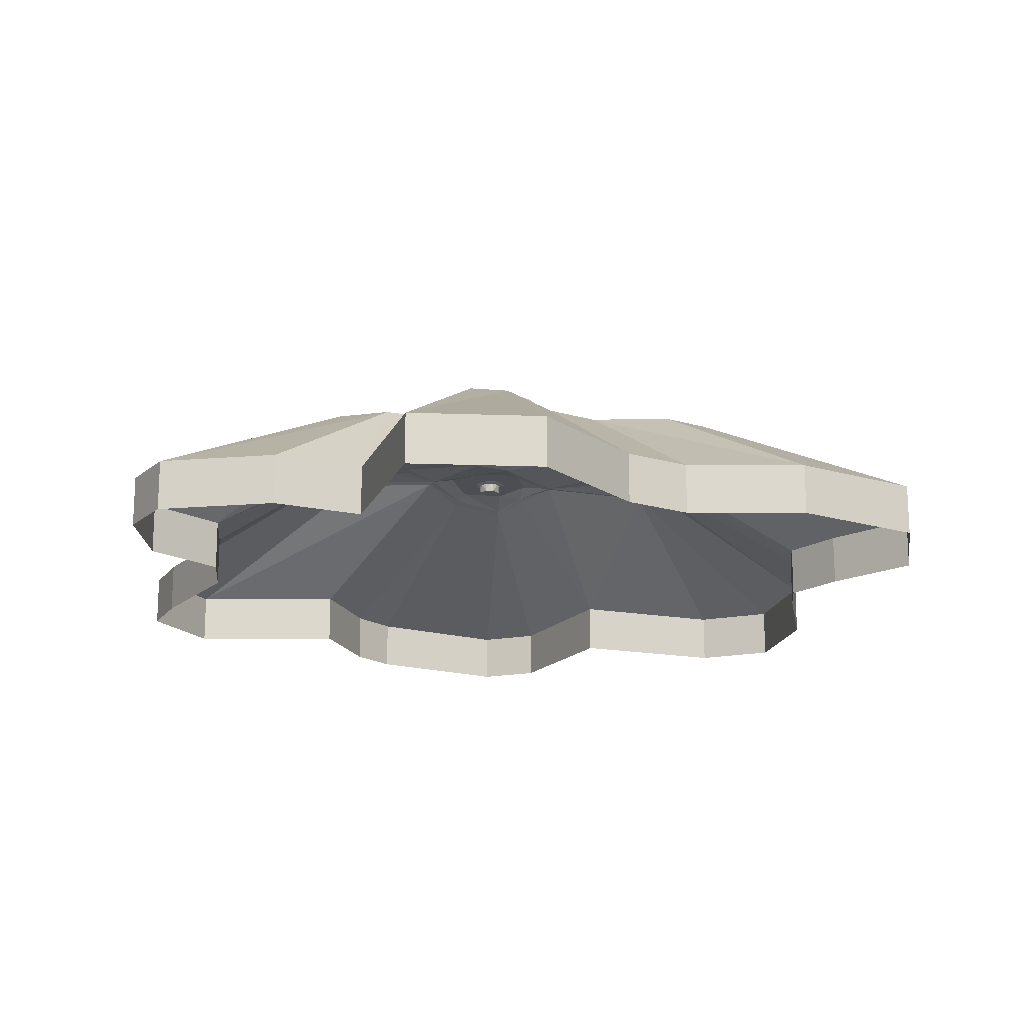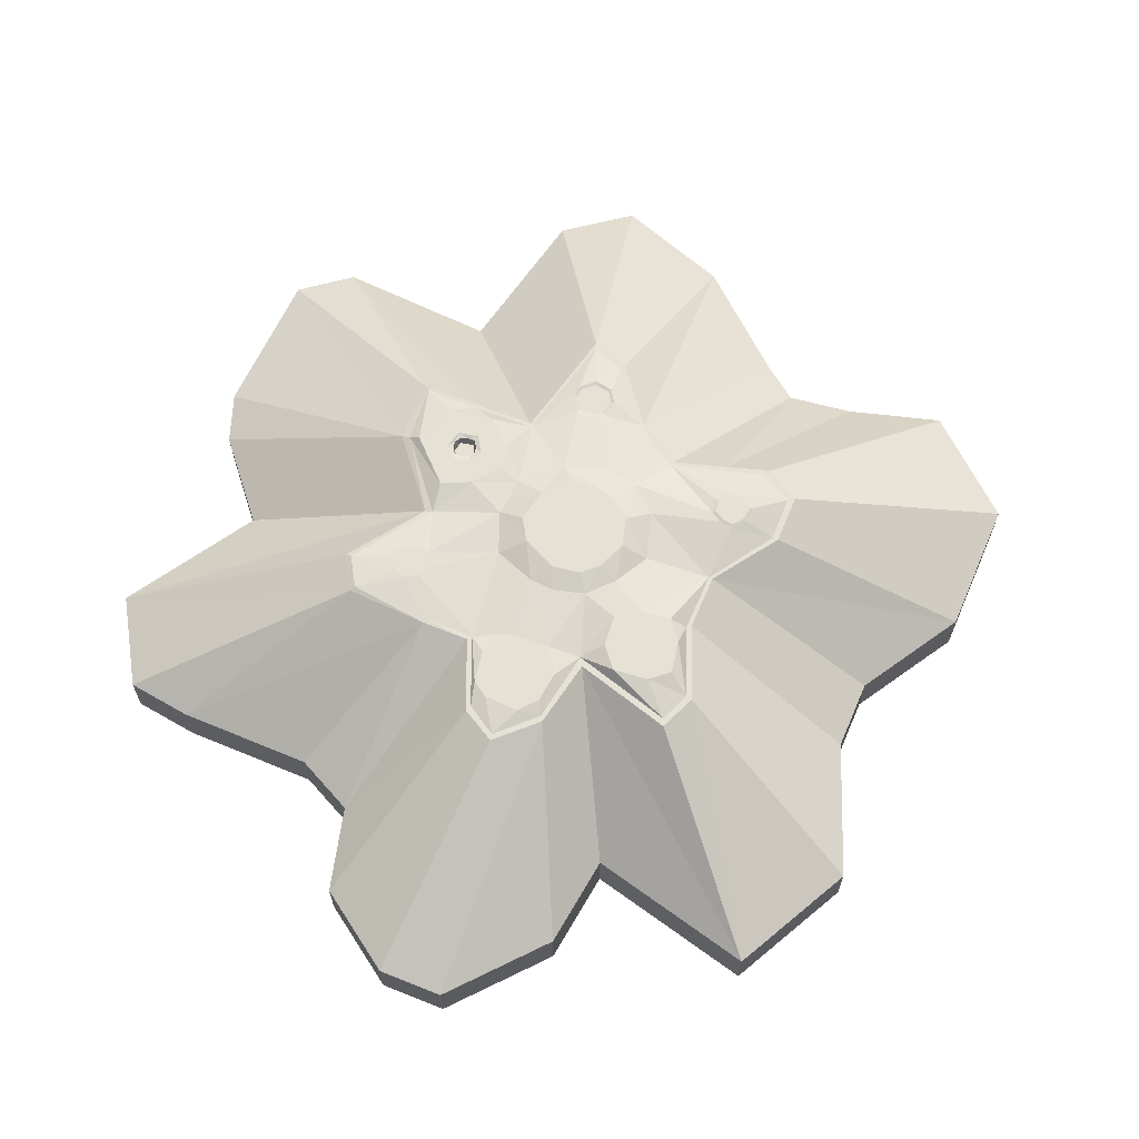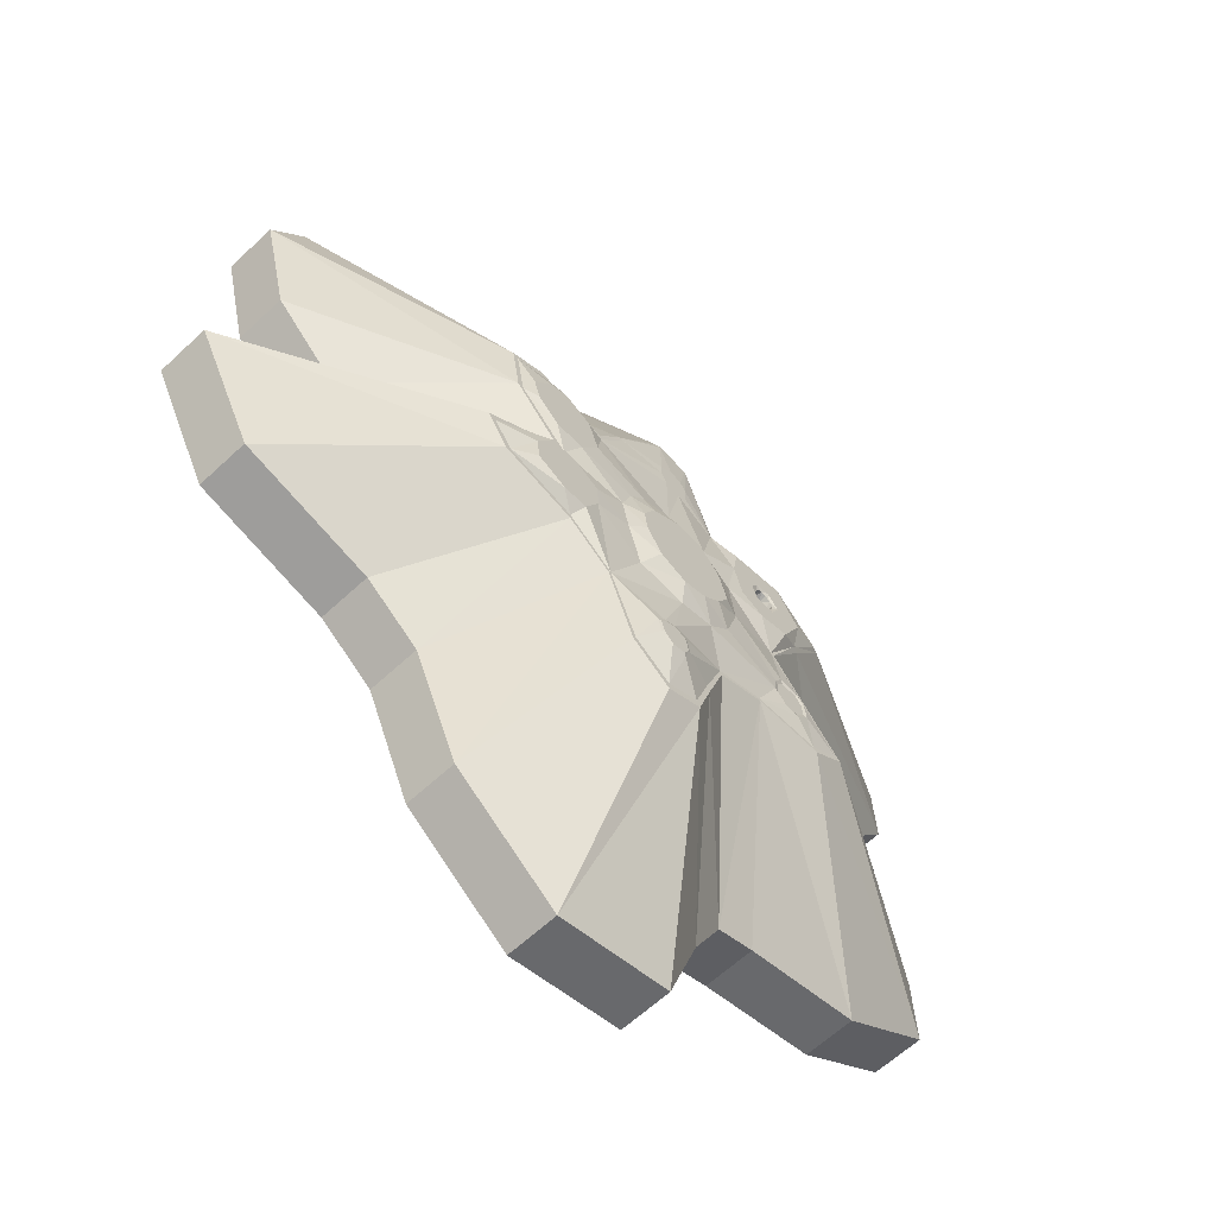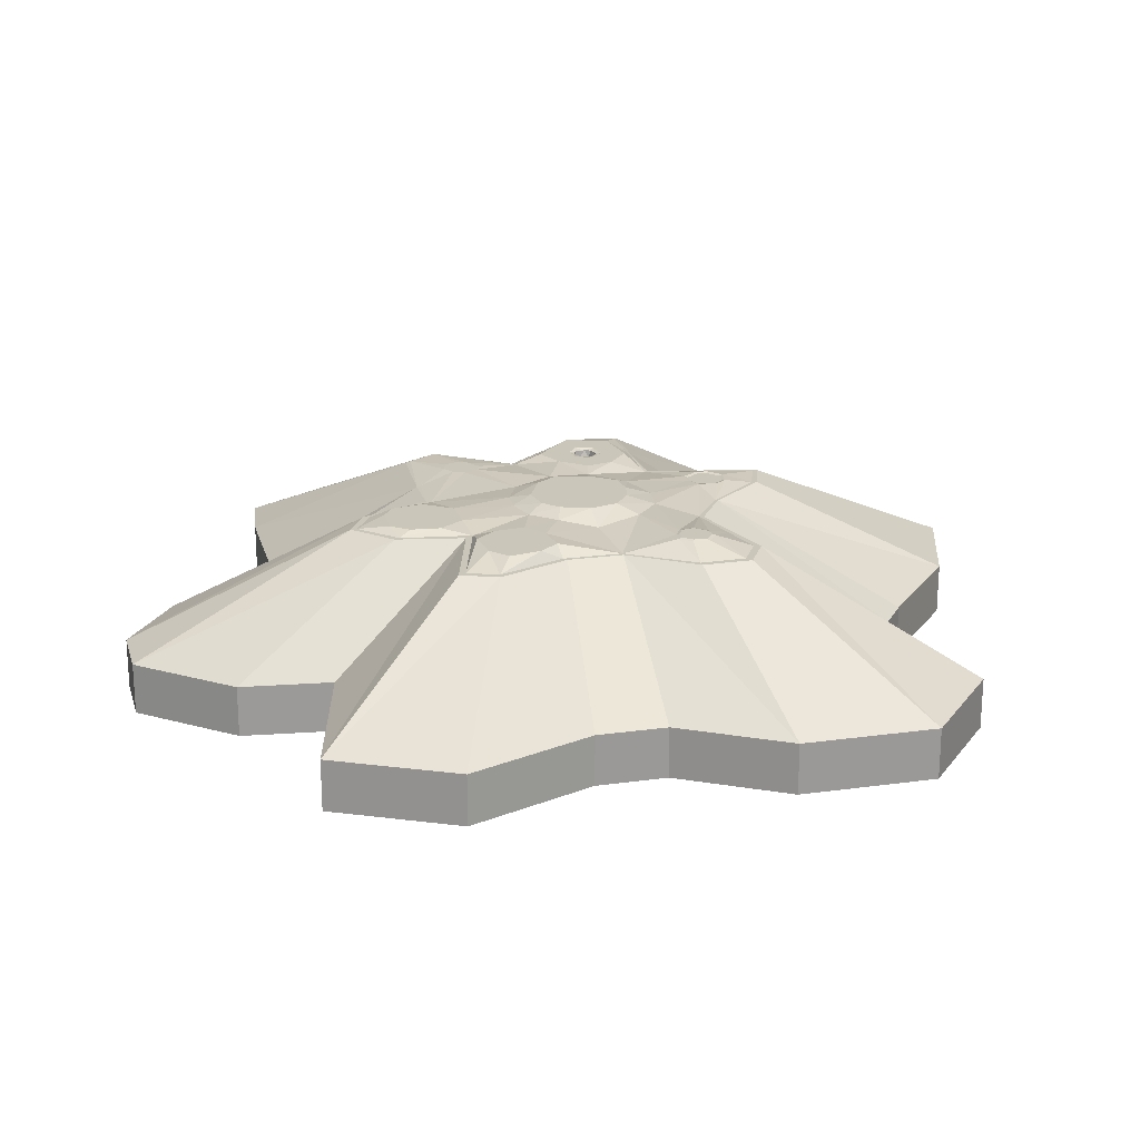
<metadata>
{"format":"obj","ext":"obj","renderer":"f3d","projection":"perspective","resolution":1024,"background":"white","views":[{"elev":-17.4,"azim":113.5,"up":"+Y"},{"elev":64.7,"azim":77.7,"up":"+Y"},{"elev":-62.5,"azim":133.4,"up":"+Z"},{"elev":21.1,"azim":130.5,"up":"+Y"}]}
</metadata>
<code>
v  -327.6 550 -3.835e+04
v  81.02 550 -3.832e+04
v  -288.2 574.5 -3.84e+04
v  -843.1 -514 -3.598e+04
v  -645.2 550 -3.924e+04
v  -1469 -514 -3.745e+04
v  -1559 550 -3.917e+04
v  -2505 -514 -3.734e+04
v  -3031 -514 -3.748e+04
v  1806 -514 -4.34e+04
v  1806 -1036 -4.34e+04
v  1308 -514 -4.453e+04
v  2391 -1036 -4.298e+04
v  2391 -514 -4.298e+04
v  3771 -1036 -4.264e+04
v  3771 -514 -4.264e+04
v  4411 -1036 -4.142e+04
v  4411 -514 -4.142e+04
v  420.1 550 -4.267e+04
v  450.9 550 -4.272e+04
v  31.92 550 -4.293e+04
v  740.1 550 -4.196e+04
v  717.5 550 -4.193e+04
v  1206 550 -4.163e+04
v  1208 550 -4.157e+04
v  1933 550 -4.139e+04
v  -1860 550 -4.16e+04
v  -1898 550 -4.164e+04
v  -2172 550 -4.139e+04
v  -1155 550 -4.168e+04
v  -1147 550 -4.166e+04
v  -654 550 -4.188e+04
v  -634.8 550 -4.184e+04
v  -446.7 550 -4.235e+04
v  -1517 581.9 -3.925e+04
v  -613.4 567.3 -3.932e+04
v  -2042 566.1 -3.955e+04
v  -2110 539 -3.952e+04
v  -1710 580.5 -3.999e+04
v  -1775 550 -3.999e+04
v  1623 550 -3.922e+04
v  2814 -514 -3.754e+04
v  3739 -514 -3.789e+04
v  1981 -514 -3.784e+04
v  863.6 550 -3.938e+04
v  589.7 550 -3.898e+04
v  545.2 554.8 -3.9e+04
v  59.23 574.5 -3.838e+04
v  -1422 550 -4.052e+04
v  -1384 550 -4.052e+04
v  -2226 550 -4.14e+04
v  -4417 -514 -4.233e+04
v  -3416 -514 -4.305e+04
v  1981 -1036 -3.784e+04
v  1397 -1036 -3.752e+04
v  1397 -514 -3.752e+04
v  616 -1036 -3.64e+04
v  616 -514 -3.64e+04
v  3109 -514 -4.027e+04
v  3109 -1036 -4.027e+04
v  3809 -514 -3.963e+04
v  3809 -1036 -3.963e+04
v  4107 -1036 -3.843e+04
v  164.8 -514 -3.591e+04
v  1981 550 -3.939e+04
v  4107 -514 -3.843e+04
v  1922 550 -3.942e+04
v  1584 550 -3.928e+04
v  -2118 -514 -4.337e+04
v  -2118 -1036 -4.337e+04
v  -1701 -1036 -4.351e+04
v  -1701 -514 -4.351e+04
v  -1397 -514 -4.41e+04
v  -479.6 550 -4.241e+04
v  -342.2 550 -4.285e+04
v  -304.7 550 -4.278e+04
v  -3272 -514 -4.032e+04
v  -4280 -1036 -3.905e+04
v  -4280 -514 -3.905e+04
v  -3272 -1036 -4.032e+04
v  -4387 -514 -4.15e+04
v  -4387 -1036 -4.15e+04
v  3739 -1036 -3.789e+04
v  2814 -1036 -3.754e+04
v  164.8 -1036 -3.591e+04
v  -843.1 -1036 -3.598e+04
v  32.04 550 -4.302e+04
v  172.2 -514 -4.534e+04
v  1402 550 -4.045e+04
v  2205 550 -4.11e+04
v  2121 550 -4.111e+04
v  1897 550 -3.994e+04
v  1835 550 -3.994e+04
v  -4417 -1036 -4.233e+04
v  -3416 -1036 -4.305e+04
v  -1397 -1036 -4.41e+04
v  -1073 -1036 -4.504e+04
v  -1073 -514 -4.504e+04
v  172.2 -1036 -4.534e+04
v  1308 -1036 -4.453e+04
v  1981 550 -4.144e+04
v  1302 550 -4.045e+04
v  -4248 -514 -3.841e+04
v  843.1 550 -3.944e+04
v  -4248 -1036 -3.841e+04
v  -3031 -1036 -3.748e+04
v  -1469 -1036 -3.745e+04
v  -2505 -1036 -3.734e+04
o n0b0
g n0b0
f 1 2 3
f 2 1 4
f 5 4 1
f 4 5 6
f 7 6 5
f 6 7 8
f 9 8 7
f 10 11 12
f 11 10 13
f 14 13 10
f 13 14 15
f 16 15 14
f 15 16 17
f 18 17 16
f 19 20 21
f 20 19 22
f 23 22 19
f 22 23 24
f 25 24 23
f 24 25 26
f 27 28 29
f 28 27 30
f 31 30 27
f 30 31 32
f 33 32 31
f 32 33 34
f 35 5 36
f 5 35 7
f 37 7 35
f 7 37 38
f 39 38 37
f 38 39 40
f 41 42 43
f 42 41 44
f 45 44 41
f 44 45 46
f 47 46 45
f 46 47 48
f 22 12 20
f 12 22 10
f 24 10 22
f 10 24 14
f 16 14 24
f 29 49 50
f 49 29 51
f 28 51 29
f 51 28 52
f 53 52 28
f 44 54 42
f 54 44 55
f 56 55 44
f 55 56 57
f 58 57 56
f 59 17 18
f 17 59 60
f 61 60 59
f 60 61 62
f 63 62 61
f 46 56 44
f 56 46 58
f 2 58 46
f 58 2 64
f 4 64 2
f 65 43 66
f 43 65 41
f 67 41 65
f 41 67 68
f 69 70 53
f 70 69 71
f 72 71 69
f 71 72 73
f 74 73 72
f 73 74 75
f 76 75 74
f 75 76 21
f 32 72 30
f 72 32 74
f 34 74 32
f 74 34 76
f 77 78 79
f 78 77 80
f 81 80 77
f 80 81 82
f 40 77 79
f 77 40 49
f 39 49 40
f 49 39 50
f 42 83 43
f 83 42 84
f 54 84 42
f 30 53 28
f 53 30 69
f 72 69 30
f 51 77 49
f 77 51 81
f 52 81 51
f 64 57 58
f 57 64 85
f 86 85 64
f 20 87 21
f 87 20 88
f 12 88 20
f 89 90 91
f 90 89 18
f 59 18 89
f 92 89 93
f 89 92 59
f 61 59 92
f 53 94 52
f 94 53 95
f 70 95 53
f 73 96 71
f 96 73 97
f 98 97 73
f 12 99 88
f 99 12 100
f 11 100 12
f 90 101 91
f 101 90 18
f 26 101 24
f 101 26 91
f 101 16 24
f 16 101 18
f 102 89 91
f 89 102 93
f 67 92 93
f 92 67 65
f 66 92 65
f 92 66 61
f 3 5 1
f 5 3 36
f 7 103 9
f 103 7 38
f 38 79 103
f 79 38 40
f 48 2 46
f 2 48 3
f 68 45 41
f 45 68 104
f 98 75 88
f 75 98 73
f 87 75 21
f 75 87 88
f 9 105 106
f 105 9 103
f 6 107 86
f 107 6 8
f 4 86 64
f 86 4 6
f 43 63 66
f 63 43 83
f 78 103 79
f 103 78 105
f 81 94 82
f 94 81 52
f 8 106 108
f 106 8 9
f 88 97 98
f 97 88 99
f 104 47 45
f 108 107 8
f 66 63 61
v  456.7 712.8 -4.064e+04
v  666.3 644.6 -4.064e+04
v  423.9 712.8 -4.086e+04
v  558 644.6 -4.034e+04
v  331.3 712.8 -4.038e+04
v  392.5 644.6 -4.013e+04
v  -5.164 712.8 -4.018e+04
v  8.815 601.7 -3.988e+04
v  -425.5 628 -3.999e+04
v  -147.1 600 -3.918e+04
v  -613.4 567.3 -3.932e+04
v  -244.6 600 -3.912e+04
v  -254.5 600 -3.894e+04
v  -634.8 550 -4.184e+04
v  57.33 660 -4.212e+04
v  -90.49 660 -4.218e+04
v  -437 644.6 -4.142e+04
v  -1327 600 -4.13e+04
v  -668 644.6 -4.117e+04
v  -1341 600 -4.114e+04
v  -795.1 644.6 -4.075e+04
v  -1423 600 -4.102e+04
v  -1384 550 -4.052e+04
v  -1632 600 -4.103e+04
v  -1717 600 -4.111e+04
v  14.55 600 -3.915e+04
v  843.1 550 -3.944e+04
v  76.5 600 -3.903e+04
v  545.2 554.8 -3.9e+04
v  72.34 600 -3.89e+04
v  59.23 574.5 -3.838e+04
v  -51.15 600 -3.88e+04
v  -288.2 574.5 -3.84e+04
v  -183.7 600 -3.883e+04
v  -1707 650 -3.972e+04
v  -2042 566.1 -3.955e+04
v  -1449 650 -3.934e+04
v  -1710 580.5 -3.999e+04
v  -1500 650 -4.013e+04
v  -1176 650 -4.021e+04
v  -739.4 628 -4.025e+04
v  -915.8 650 -4.01e+04
v  -822.5 650 -3.977e+04
v  1124 650 -4.143e+04
v  717.5 550 -4.193e+04
v  978.1 650 -4.115e+04
v  1208 550 -4.157e+04
v  1381 650 -4.144e+04
v  1933 550 -4.139e+04
v  1694 650 -4.13e+04
v  1719 650 -4.105e+04
v  591.9 644.6 -4.098e+04
v  984 650 -4.087e+04
v  394.6 597.8 -4.135e+04
v  -73.22 644.6 -4.15e+04
v  178 660 -4.218e+04
v  -875.3 650 -3.945e+04
v  -1517 581.9 -3.925e+04
v  1137 600 -4.016e+04
v  1302 550 -4.045e+04
v  1448 600 -4.016e+04
v  1835 550 -3.994e+04
v  1682 600 -3.995e+04
v  1747 600 -3.972e+04
v  -510.4 712.8 -4.045e+04
v  -278.8 712.8 -4.019e+04
v  -122.5 660 -4.235e+04
v  -446.7 550 -4.235e+04
v  -63.58 660 -4.249e+04
v  -304.7 550 -4.278e+04
v  31.92 550 -4.293e+04
v  98.63 660 -4.253e+04
v  420.1 550 -4.267e+04
v  225.6 660 -4.243e+04
v  266.5 660 -4.227e+04
v  1258 650 -4.071e+04
v  -1860 550 -4.16e+04
v  -1611 600 -4.143e+04
v  -1147 550 -4.166e+04
v  -1744 600 -4.129e+04
v  -2172 550 -4.139e+04
v  932.6 600 -3.984e+04
v  1050 600 -3.951e+04
v  -1455 600 -4.143e+04
v  1352 600 -3.936e+04
v  1584 550 -3.928e+04
v  1534 600 -3.943e+04
v  1922 550 -3.942e+04
v  1542 650 -4.074e+04
v  2121 550 -4.111e+04
v  249 712.8 -4.112e+04
v  -41.94 712.8 -4.123e+04
v  -298.8 712.8 -4.115e+04
v  -483.2 712.8 -4.099e+04
v  -607.7 712.8 -4.077e+04
o n1b1
g n1b1
f 109 110 111
f 110 109 112
f 113 112 109
f 112 113 114
f 115 114 113
f 114 115 116
f 117 116 115
f 116 117 118
f 119 118 117
f 118 119 120
f 121 120 119
f 122 123 124
f 123 122 125
f 126 125 122
f 125 126 127
f 128 127 126
f 127 128 129
f 130 129 128
f 129 130 131
f 132 131 130
f 131 132 133
f 134 116 118
f 116 134 135
f 136 135 134
f 135 136 137
f 138 137 136
f 137 138 139
f 140 139 138
f 139 140 141
f 142 141 140
f 141 142 121
f 143 144 145
f 144 143 146
f 147 146 143
f 146 147 131
f 148 131 147
f 131 148 149
f 150 149 148
f 149 150 151
f 152 153 154
f 153 152 155
f 156 155 152
f 155 156 157
f 158 157 156
f 157 158 159
f 154 160 161
f 160 154 162
f 153 162 154
f 162 153 163
f 164 163 153
f 163 164 123
f 151 117 149
f 117 151 119
f 165 119 151
f 119 165 166
f 145 166 165
f 166 145 144
f 167 110 112
f 110 167 168
f 169 168 167
f 168 169 170
f 171 170 169
f 170 171 172
f 149 129 131
f 129 149 173
f 117 173 149
f 173 117 174
f 115 174 117
f 175 122 124
f 122 175 176
f 177 176 175
f 176 177 178
f 179 178 177
f 180 179 177
f 179 180 181
f 182 181 180
f 181 182 183
f 161 168 184
f 168 161 110
f 160 110 161
f 110 160 111
f 185 186 187
f 186 185 188
f 189 188 185
f 135 114 116
f 114 135 190
f 191 190 135
f 187 126 122
f 126 187 192
f 186 192 187
f 135 193 191
f 193 135 194
f 190 112 114
f 112 190 167
f 194 195 193
f 195 194 196
f 172 196 170
f 196 172 195
f 197 168 198
f 168 197 184
f 159 198 157
f 198 159 197
f 199 160 162
f 160 199 111
f 200 162 163
f 162 200 199
f 125 163 123
f 163 125 200
f 201 125 127
f 125 201 200
f 202 127 129
f 127 202 201
f 203 129 173
f 129 203 202
f 183 153 181
f 153 183 164
f 133 189 131
f 189 133 188
f 119 141 121
v  98.63 670 -4.25e+04
v  98.63 660 -4.253e+04
v  -63.58 660 -4.249e+04
v  225.6 660 -4.243e+04
v  199.6 670 -4.241e+04
v  266.5 660 -4.227e+04
v  233.7 670 -4.228e+04
v  178 660 -4.218e+04
v  159.9 670 -4.22e+04
v  57.33 660 -4.212e+04
v  57.33 670 -4.216e+04
v  -90.49 660 -4.218e+04
v  -63.79 670 -4.221e+04
v  -90.49 670 -4.236e+04
v  69.72 670 -4.234e+04
v  -47.56 670 -4.246e+04
v  -147.1 600 -3.918e+04
v  -136.9 600 -3.915e+04
v  14.55 600 -3.915e+04
v  -224.3 600 -3.911e+04
v  -244.6 600 -3.912e+04
v  -236.2 600 -3.896e+04
v  -254.5 600 -3.894e+04
v  -172.9 600 -3.887e+04
v  -183.7 600 -3.883e+04
v  -56.98 600 -3.883e+04
v  -51.15 600 -3.88e+04
v  48.18 600 -3.89e+04
v  72.34 600 -3.89e+04
v  57.73 600 -3.903e+04
v  76.5 600 -3.903e+04
v  -2.232 600 -3.913e+04
v  -1744 600 -4.129e+04
v  -1601 590 -4.14e+04
v  -1611 600 -4.143e+04
v  -1709 590 -4.128e+04
v  -1717 600 -4.111e+04
v  -1689 590 -4.113e+04
v  -1618 590 -4.106e+04
v  -1548 590 -4.122e+04
v  -1444 590 -4.105e+04
v  -1376 590 -4.115e+04
v  -1341 600 -4.114e+04
v  -1364 590 -4.128e+04
v  -1327 600 -4.13e+04
v  -1455 600 -4.143e+04
v  -1141 550 -3.978e+04
v  -1133 636.6 -3.978e+04
v  -1135 634 -3.983e+04
v  -1148 634 -3.972e+04
v  -1187 550 -3.968e+04
v  -1185 636.6 -3.967e+04
v  -1231 634 -3.966e+04
v  -1139 650 -3.965e+04
v  -1294 650 -3.96e+04
v  -917.9 650 -3.95e+04
v  -1426 650 -3.94e+04
v  -1449 650 -3.934e+04
v  -1707 650 -3.972e+04
v  -1275 550 -3.968e+04
v  -1278 636.6 -3.967e+04
v  -1332 634 -3.97e+04
v  -1422 650 -3.975e+04
v  -1362 636.6 -3.975e+04
v  -1344 634 -3.983e+04
v  -1075 650 -3.977e+04
v  -872.7 650 -3.977e+04
v  -1126 650 -3.993e+04
v  -943.8 650 -4.007e+04
v  -1178 650 -4.016e+04
v  -915.8 650 -4.01e+04
v  -1176 650 -4.021e+04
v  -1351 550 -3.976e+04
v  -1295 550 -3.988e+04
v  -1171 550 -3.986e+04
v  -1230 634 -3.99e+04
v  -1163 636.6 -3.987e+04
v  -1300 636.6 -3.989e+04
v  -1655 650 -3.972e+04
v  -1462 650 -4.008e+04
v  -1500 650 -4.013e+04
v  -1471 590 -4.14e+04
v  -1423 600 -4.102e+04
v  -1632 600 -4.103e+04
v  -1330 650 -3.994e+04
v  1319 650 -4.108e+04
v  978.1 650 -4.115e+04
v  984 650 -4.087e+04
v  1124 650 -4.143e+04
v  1381 650 -4.144e+04
v  1340 600 -3.978e+04
v  932.6 600 -3.984e+04
v  1050 600 -3.951e+04
v  1137 600 -4.016e+04
v  1448 600 -4.016e+04
v  1534 600 -3.943e+04
v  1747 600 -3.972e+04
v  1352 600 -3.936e+04
v  -86.12 600 -3.899e+04
v  -122.5 660 -4.235e+04
v  -41.94 712.8 -4.064e+04
v  331.3 712.8 -4.038e+04
v  456.7 712.8 -4.064e+04
v  -5.164 712.8 -4.018e+04
v  -278.8 712.8 -4.019e+04
v  249 712.8 -4.112e+04
v  -41.94 712.8 -4.123e+04
v  423.9 712.8 -4.086e+04
v  -483.2 712.8 -4.099e+04
v  -607.7 712.8 -4.077e+04
v  -298.8 712.8 -4.115e+04
v  -822.5 650 -3.977e+04
v  -875.3 650 -3.945e+04
v  1719 650 -4.105e+04
v  1542 650 -4.074e+04
v  1694 650 -4.13e+04
v  1258 650 -4.071e+04
v  1682 600 -3.995e+04
v  -510.4 712.8 -4.045e+04
o n2b2
g n2b2
f 204 205 206
f 205 204 207
f 208 207 204
f 207 208 209
f 210 209 208
f 209 210 211
f 212 211 210
f 211 212 213
f 214 213 212
f 213 214 215
f 216 215 214
f 215 216 217
f 218 217 216
f 217 218 219
f 204 219 218
f 219 204 206
f 220 221 222
f 221 220 223
f 224 223 220
f 223 224 225
f 226 225 224
f 225 226 227
f 228 227 226
f 227 228 229
f 230 229 228
f 229 230 231
f 232 231 230
f 231 232 233
f 234 233 232
f 233 234 235
f 222 235 234
f 235 222 221
f 236 237 238
f 237 236 239
f 240 239 236
f 239 240 241
f 242 241 240
f 241 242 243
f 244 243 242
f 243 244 245
f 246 245 244
f 245 246 247
f 248 247 246
f 247 248 249
f 250 251 252
f 251 250 253
f 254 253 250
f 253 254 255
f 256 255 254
f 255 256 257
f 258 257 256
f 257 258 259
f 260 259 258
f 259 260 261
f 262 261 260
f 263 254 250
f 254 263 256
f 264 256 263
f 256 264 258
f 265 258 264
f 258 265 266
f 267 266 265
f 266 267 268
f 257 253 255
f 253 257 269
f 270 269 257
f 269 270 271
f 272 271 270
f 271 272 273
f 274 273 272
f 273 274 275
f 263 265 264
f 265 263 276
f 250 276 263
f 276 250 277
f 278 277 250
f 277 278 279
f 280 279 278
f 276 267 265
f 267 276 268
f 277 268 276
f 268 277 281
f 279 281 277
f 266 260 258
f 260 266 282
f 283 282 266
f 282 283 284
f 275 284 283
f 269 251 253
f 251 269 252
f 271 252 269
f 252 271 280
f 279 280 271
f 237 285 238
f 285 237 243
f 239 243 237
f 243 239 241
f 247 243 245
f 243 247 285
f 249 285 247
f 285 249 238
f 244 286 246
f 286 244 287
f 242 287 244
f 287 242 240
f 283 273 275
f 273 283 288
f 266 288 283
f 288 266 268
f 289 290 291
f 290 289 292
f 293 292 289
f 294 295 296
f 295 294 297
f 298 297 294
f 294 299 300
f 299 294 301
f 296 301 294
f 302 227 229
f 227 302 225
f 223 225 302
f 217 303 215
f 303 217 206
f 219 206 217
f 304 305 306
f 305 304 307
f 308 307 304
f 304 309 310
f 309 304 311
f 306 311 304
f 304 312 313
f 312 304 314
f 310 314 304
f 218 208 204
f 208 218 210
f 212 210 218
f 259 270 257
f 270 259 315
f 316 315 259
f 317 289 318
f 289 317 319
f 320 289 291
f 289 320 318
f 214 218 216
f 218 214 212
f 294 321 298
f 321 294 300
f 235 302 233
f 302 235 221
f 231 302 229
f 302 231 233
f 304 322 308
f 322 304 313
f 315 272 270
f 272 315 274
f 271 288 279
f 288 271 273
f 281 288 268
f 288 281 279
f 282 262 260
f 262 282 284
f 278 252 280
f 252 278 250
f 221 223 302
f 319 293 289
f 316 259 261

</code>
